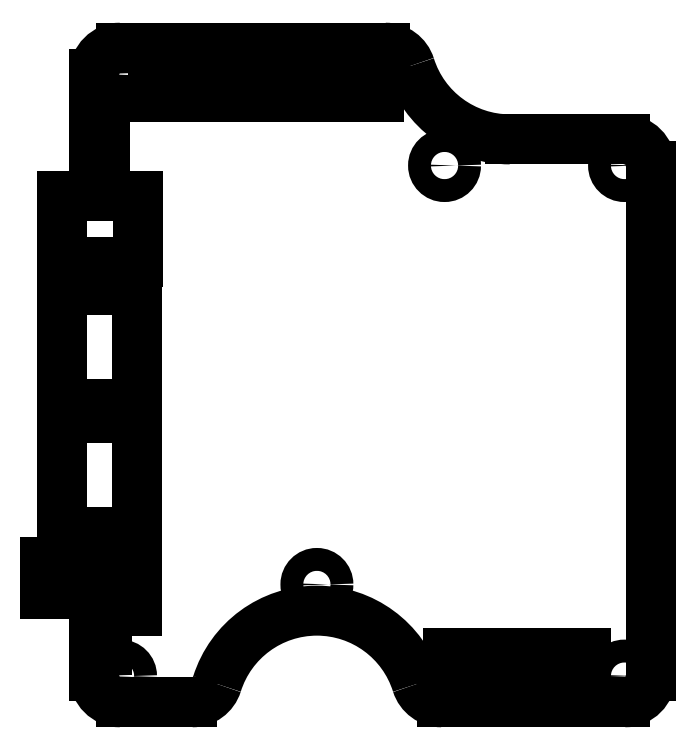
<metadata>
{"format":"dxf","ext":"dxf","renderer":"ezdxf+matplotlib","layout":"modelspace","background":"white","min_lineweight":24,"dpi":150}
</metadata>
<code>
0
SECTION
2
ENTITIES
0
LINE
8
MODELSKETCH_VISIBLE
10
-40.92
20
-42.4
30
0
11
-40.92
21
-47
31
0
0
LINE
8
MODELSKETCH_VISIBLE
10
-88.4
20
27.37
30
0
11
-100
21
27.37
31
0
0
LINE
8
MODELSKETCH_VISIBLE
10
-94.5
20
-26
30
0
11
-94.5
21
-28.5
31
0
0
LINE
8
MODELSKETCH_VISIBLE
10
-32.92
20
-42.4
30
0
11
-40.92
21
-42.4
31
0
0
LINE
8
MODELSKETCH_VISIBLE
10
-88.5
20
-26
30
0
11
-94.5
21
-26
31
0
0
LINE
8
MODELSKETCH_VISIBLE
10
-32.92
20
-47
30
0
11
-32.92
21
-42.4
31
0
0
LINE
8
MODELSKETCH_VISIBLE
10
-88.5
20
-36
30
0
11
-88.5
21
-26
31
0
0
LINE
8
MODELSKETCH_VISIBLE
10
-86
20
49.9
30
0
11
-86
21
42.4
31
0
0
LINE
8
MODELSKETCH_VISIBLE
10
-100
20
27.37
30
0
11
-100
21
17.27
31
0
0
ARC
8
MODELSKETCH_VISIBLE
10
-14
20
-46
30
0
40
4
50
270
51
0
0
LINE
8
MODELSKETCH_VISIBLE
10
-10
20
32
30
0
11
-10
21
-46
31
0
0
ARC
8
MODELSKETCH_VISIBLE
10
-14
20
32
30
0
40
4
50
0
51
90
0
LINE
8
MODELSKETCH_VISIBLE
10
-31.5
20
36
30
0
11
-14
21
36
31
0
0
LINE
8
MODELSKETCH_VISIBLE
10
-100
20
-24
30
0
11
-97
21
-24
31
0
0
ARC
8
MODELSKETCH_VISIBLE
10
-97
20
-26
30
0
40
2
50
0
51
90
0
ARC
8
MODELSKETCH_VISIBLE
10
-91
20
-46
30
0
40
4
50
180
51
270
0
LINE
8
MODELSKETCH_VISIBLE
10
-40.92
20
-47
30
0
11
-32.92
21
-47
31
0
0
ARC
8
MODELSKETCH_VISIBLE
10
-50.58
20
46
30
0
40
4
50
17.46
51
90
0
LINE
8
MODELSKETCH_VISIBLE
10
-93
20
-38
30
0
11
-94.5
21
-38
31
0
0
CIRCLE
8
MODELSKETCH_VISIBLE
10
-14
20
-46
30
0
40
1.75
0
LINE
8
MODELSKETCH_VISIBLE
10
-91
20
-50
30
0
11
-80.08
21
-50
31
0
0
LINE
8
MODELSKETCH_VISIBLE
10
-100
20
27.37
30
0
11
-97
21
27.37
31
0
0
CIRCLE
8
MODELSKETCH_VISIBLE
10
-61
20
-32
30
0
40
1.75
0
LINE
8
MODELSKETCH_VISIBLE
10
-91
20
50
30
0
11
-50.58
21
50
31
0
0
LINE
8
MODELSKETCH_VISIBLE
10
-93
20
-42
30
0
11
-93
21
-38
31
0
0
LINE
8
MODELSKETCH_VISIBLE
10
-88.4
20
17.27
30
0
11
-88.4
21
27.37
31
0
0
CIRCLE
8
MODELSKETCH_VISIBLE
10
-91
20
-46
30
0
40
1.75
0
LINE
8
MODELSKETCH_VISIBLE
10
-95
20
-26
30
0
11
-95
21
-46
31
0
0
LINE
8
MODELSKETCH_VISIBLE
10
-93.4
20
30.25
30
0
11
-93.4
21
32.25
31
0
0
LINE
8
MODELSKETCH_VISIBLE
10
-94.5
20
-42
30
0
11
-93
21
-42
31
0
0
LINE
8
MODELSKETCH_VISIBLE
10
-100
20
-24
30
0
11
-100
21
27.37
31
0
0
ARC
8
MODELSKETCH_VISIBLE
10
-31.5
20
52
30
0
40
16
50
197.5
51
270
0
LINE
8
MODELSKETCH_VISIBLE
10
-94.5
20
-38
30
0
11
-94.5
21
-42
31
0
0
LINE
8
MODELSKETCH_VISIBLE
10
-14
20
-50
30
0
11
-41.92
21
-50
31
0
0
LINE
8
MODELSKETCH_VISIBLE
10
-77
20
49.9
30
0
11
-86
21
49.9
31
0
0
CIRCLE
8
MODELSKETCH_VISIBLE
10
-14
20
32
30
0
40
1.75
0
LINE
8
MODELSKETCH_VISIBLE
10
-94.5
20
-28.5
30
0
11
-102.5
21
-28.5
31
0
0
ARC
8
MODELSKETCH_VISIBLE
10
-97
20
29.37
30
0
40
2
50
270
51
0
0
ARC
8
MODELSKETCH_VISIBLE
10
-91
20
46
30
0
40
4
50
90
51
180
0
LINE
8
MODELSKETCH_VISIBLE
10
-94.6
20
40
30
0
11
-93.4
21
40
31
0
0
CIRCLE
8
MODELSKETCH_VISIBLE
10
-41.5
20
32
30
0
40
1.75
0
ARC
8
MODELSKETCH_VISIBLE
10
-61
20
-52
30
0
40
16
50
17.46
51
162.5
0
LINE
8
MODELSKETCH_VISIBLE
10
-88.5
20
13
30
0
11
-100
21
13
31
0
0
ARC
8
MODELSKETCH_VISIBLE
10
-80.08
20
-46
30
0
40
4
50
270
51
342.5
0
LINE
8
MODELSKETCH_VISIBLE
10
-95
20
46
30
0
11
-95
21
29.37
31
0
0
ARC
8
MODELSKETCH_VISIBLE
10
-41.92
20
-46
30
0
40
4
50
197.5
51
270
0
LINE
8
MODELSKETCH_VISIBLE
10
-100
20
17.27
30
0
11
-88.4
21
17.27
31
0
0
LINE
8
MODELSKETCH_VISIBLE
10
-93.4
20
32.25
30
0
11
-94.6
21
32.25
31
0
0
LINE
8
MODELSKETCH_VISIBLE
10
-86
20
42.4
30
0
11
-77
21
42.4
31
0
0
LINE
8
MODELSKETCH_VISIBLE
10
-100
20
13
30
0
11
-100
21
-4.5
31
0
0
LINE
8
MODELSKETCH_VISIBLE
10
-94.6
20
32.25
30
0
11
-94.6
21
30.25
31
0
0
LINE
8
MODELSKETCH_VISIBLE
10
-77
20
42.4
30
0
11
-77
21
49.9
31
0
0
LINE
8
MODELSKETCH_VISIBLE
10
-100
20
-4.5
30
0
11
-88.5
21
-4.5
31
0
0
LINE
8
MODELSKETCH_VISIBLE
10
-94.6
20
30.25
30
0
11
-93.4
21
30.25
31
0
0
LINE
8
MODELSKETCH_VISIBLE
10
-64.58
20
42.4
30
0
11
-64.58
21
47
31
0
0
LINE
8
MODELSKETCH_VISIBLE
10
-88.5
20
-4.5
30
0
11
-88.5
21
13
31
0
0
LINE
8
MODELSKETCH_VISIBLE
10
-93.4
20
33.5
30
0
11
-93.4
21
35.5
31
0
0
LINE
8
MODELSKETCH_VISIBLE
10
-64.58
20
47
30
0
11
-72.58
21
47
31
0
0
LINE
8
MODELSKETCH_VISIBLE
10
-93.4
20
35.5
30
0
11
-94.6
21
35.5
31
0
0
LINE
8
MODELSKETCH_VISIBLE
10
-72.58
20
47
30
0
11
-72.58
21
42.4
31
0
0
LINE
8
MODELSKETCH_VISIBLE
10
-88.5
20
-24
30
0
11
-88.5
21
-6.5
31
0
0
LINE
8
MODELSKETCH_VISIBLE
10
-94.6
20
35.5
30
0
11
-94.6
21
33.5
31
0
0
LINE
8
MODELSKETCH_VISIBLE
10
-72.58
20
42.4
30
0
11
-64.58
21
42.4
31
0
0
LINE
8
MODELSKETCH_VISIBLE
10
-88.5
20
-6.5
30
0
11
-100
21
-6.5
31
0
0
LINE
8
MODELSKETCH_VISIBLE
10
-94.6
20
33.5
30
0
11
-93.4
21
33.5
31
0
0
CIRCLE
8
MODELSKETCH_VISIBLE
10
-91
20
46
30
0
40
1.75
0
LINE
8
MODELSKETCH_VISIBLE
10
-51.58
20
47
30
0
11
-59.58
21
47
31
0
0
LINE
8
MODELSKETCH_VISIBLE
10
-100
20
-6.5
30
0
11
-100
21
-24
31
0
0
LINE
8
MODELSKETCH_VISIBLE
10
-93.4
20
36.75
30
0
11
-93.4
21
38.75
31
0
0
LINE
8
MODELSKETCH_VISIBLE
10
-59.58
20
47
30
0
11
-59.58
21
42.4
31
0
0
LINE
8
MODELSKETCH_VISIBLE
10
-100
20
-24
30
0
11
-88.5
21
-24
31
0
0
LINE
8
MODELSKETCH_VISIBLE
10
-93.4
20
38.75
30
0
11
-94.6
21
38.75
31
0
0
LINE
8
MODELSKETCH_VISIBLE
10
-59.58
20
42.4
30
0
11
-51.58
21
42.4
31
0
0
LINE
8
MODELSKETCH_VISIBLE
10
-94.6
20
38.75
30
0
11
-94.6
21
36.75
31
0
0
LINE
8
MODELSKETCH_VISIBLE
10
-51.58
20
42.4
30
0
11
-51.58
21
47
31
0
0
LINE
8
MODELSKETCH_VISIBLE
10
-102.5
20
-28.5
30
0
11
-102.5
21
-33.5
31
0
0
LINE
8
MODELSKETCH_VISIBLE
10
-94.6
20
36.75
30
0
11
-93.4
21
36.75
31
0
0
LINE
8
MODELSKETCH_VISIBLE
10
-19.92
20
-47
30
0
11
-19.92
21
-42.4
31
0
0
LINE
8
MODELSKETCH_VISIBLE
10
-102.5
20
-33.5
30
0
11
-94.5
21
-33.5
31
0
0
LINE
8
MODELSKETCH_VISIBLE
10
-93.4
20
40
30
0
11
-93.4
21
42
31
0
0
LINE
8
MODELSKETCH_VISIBLE
10
-19.92
20
-42.4
30
0
11
-27.92
21
-42.4
31
0
0
LINE
8
MODELSKETCH_VISIBLE
10
-94.5
20
-33.5
30
0
11
-94.5
21
-36
31
0
0
LINE
8
MODELSKETCH_VISIBLE
10
-93.4
20
42
30
0
11
-94.6
21
42
31
0
0
LINE
8
MODELSKETCH_VISIBLE
10
-27.92
20
-42.4
30
0
11
-27.92
21
-47
31
0
0
LINE
8
MODELSKETCH_VISIBLE
10
-94.5
20
-36
30
0
11
-88.5
21
-36
31
0
0
LINE
8
MODELSKETCH_VISIBLE
10
-94.6
20
42
30
0
11
-94.6
21
40
31
0
0
LINE
8
MODELSKETCH_VISIBLE
10
-27.92
20
-47
30
0
11
-19.92
21
-47
31
0
0
ENDSEC
0
EOF

</code>
